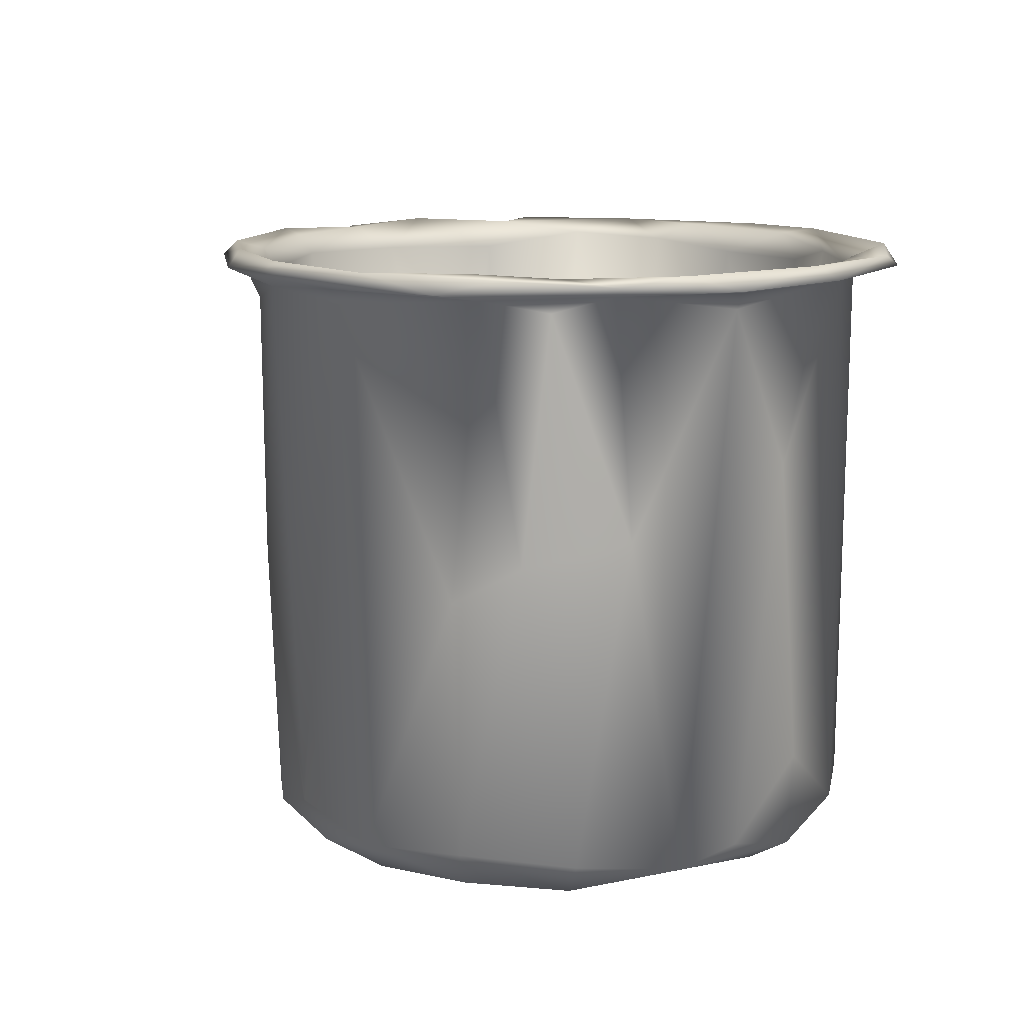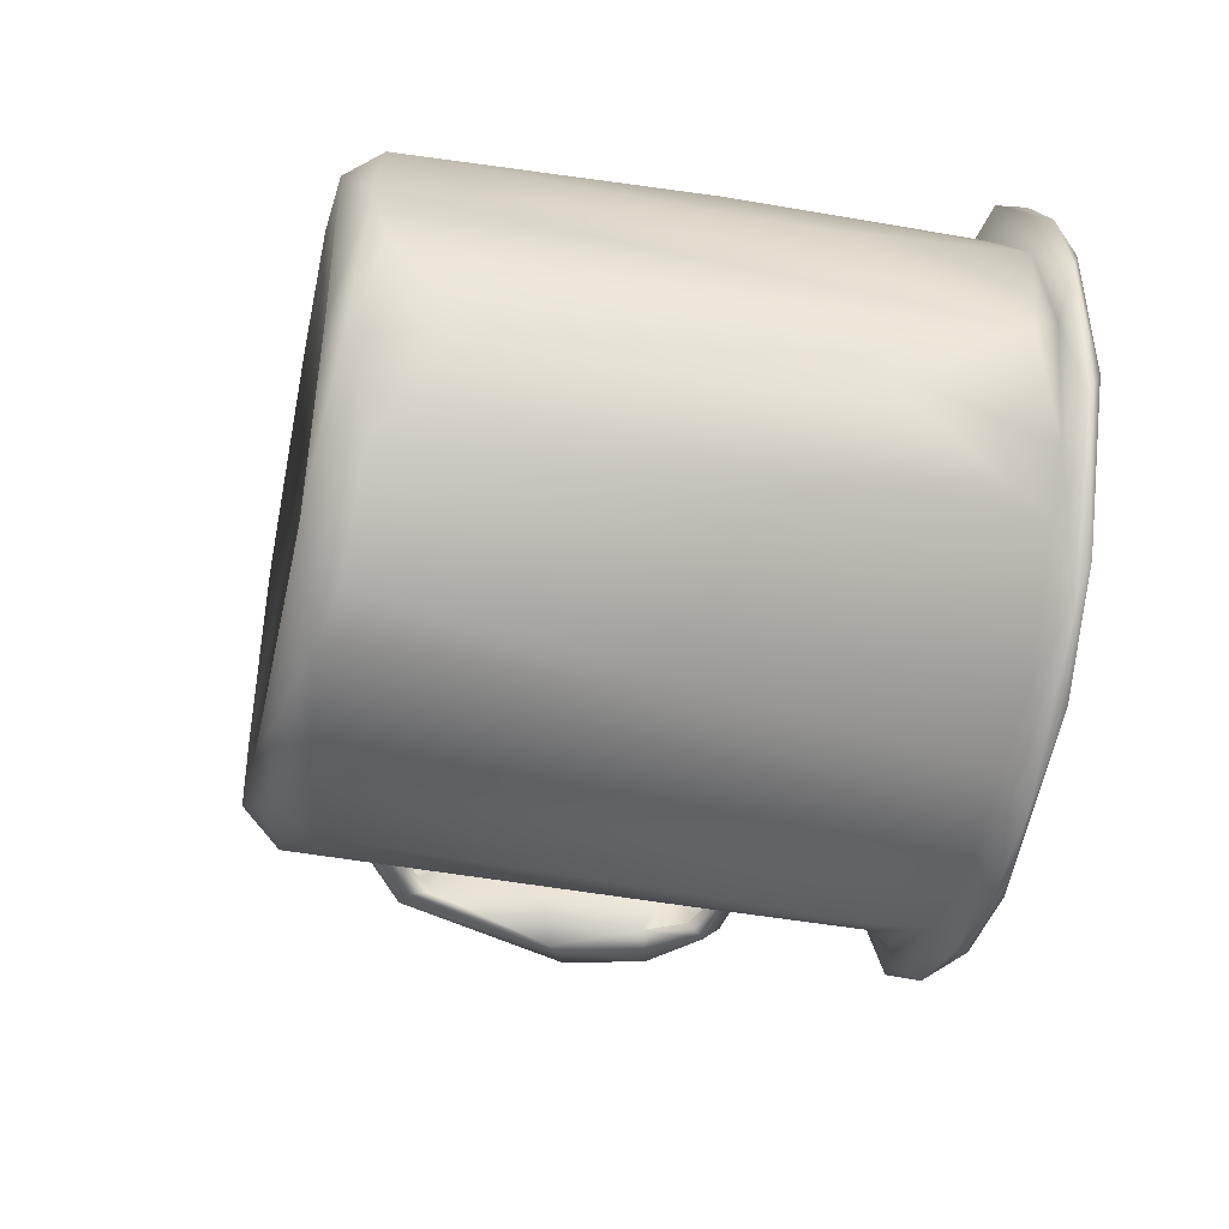
<metadata>
{"format":"obj","ext":"obj","renderer":"f3d","projection":"perspective","resolution":1024,"background":"white","views":[{"elev":12.1,"azim":-121.9,"up":"+Z"},{"elev":-43.9,"azim":-102.0,"up":"+Y"}]}
</metadata>
<code>
v -0.0278 -0.02793 0.001584
v -0.02535 -0.03379 0.006774
v -0.04229 -0.01226 0.01621
v -0.04383 -0.007929 0.05655
v -0.03617 -0.02379 0.006846
v -0.04025 -0.01309 0.003294
v -0.03796 -0.008754 0.001343
v -0.01793 -0.01517 0.002736
v 0.005844 -0.01463 0.00278
v 0.001191 -0.0342 0.001059
v -0.04342 0.00707 0.004528
v -0.01826 -0.03668 0.004753
v -0.04401 -0.001376 0.006524
v -0.007393 -0.03758 0.002439
v -0.008812 -0.04026 0.07869
v -0.03302 -0.01863 0.002476
v -0.02929 -0.02257 0.003019
v -0.002671 -0.03998 0.0068
v 0.007387 -0.0369 0.002983
v -0.001324 -0.0332 0.002559
v 0.004962 -0.02784 0.003091
v -0.006199 -0.0346 0.001928
v 0.01093 -0.03727 0.009148
v 0.02196 -0.02514 0.001028
v 0.01924 -0.02563 0.002406
v 0.02472 -0.01699 0.002288
v 0.0127 -0.03122 0.002296
v -0.01611 -0.03839 0.07853
v -0.006301 0.01582 0.004815
v -0.03755 -0.003741 0.002612
v -0.03007 -0.02759 0.005082
v -0.02849 -0.02691 0.00367
v -0.03367 -0.02158 0.003522
v 0.002451 -0.03597 0.003977
v 0.01518 -0.03266 0.005049
v -0.01546 -0.03623 0.005072
v -0.02508 -0.02624 0.00354
v -0.006415 -0.03564 0.003572
v -0.03468 -0.02138 0.005463
v -0.03178 -0.02734 0.04005
v -0.03741 -0.02005 0.04051
v -0.02225 -0.03428 0.0434
v -0.03963 -0.01275 0.003924
v -0.04211 -0.004755 0.005851
v -0.01227 -0.03785 0.03953
v -0.03173 -0.02006 0.0048
v -0.03211 -0.02122 0.004167
v -0.03174 -0.02071 0.004112
v -0.004068 -0.03908 0.03841
v -0.02832 -0.02621 0.004801
v 0.003088 -0.03195 0.004783
v -0.03026 -0.02187 0.004808
v -0.04217 0.001719 0.004806
v -0.03926 -0.002504 0.005493
v -0.01673 -0.03005 0.005795
v -0.00584 -0.02801 0.03895
v -0.03637 -0.008126 0.007539
v -0.02605 -0.01267 0.01237
v 0.01347 -0.02862 0.004931
v -0.03186 -0.002614 0.01093
v 0.00042 -0.02207 0.01422
v -0.01486 -0.02278 0.01142
v 0.01442 -0.01659 0.01268
v -0.0265 -0.01813 0.04014
v 0.003959 -0.03826 0.04175
v -0.02505 -0.002844 0.02124
v -0.009982 -0.01793 0.0264
v -0.01881 -0.01301 0.02396
v 0.0125 -0.01255 0.02012
v -0.001762 -0.01943 0.02937
v 0.009561 -0.01437 0.0279
v -0.02186 -0.01217 0.03349
v -0.02575 -0.000413 0.03307
v -0.03023 -0.000348 0.03866
v 0.01968 -0.03301 0.05303
v 0.02428 -0.02896 0.005913
v 0.000982 -0.04038 0.07906
v 0.03263 -0.0184 0.03089
v 0.02972 -0.02219 0.00658
v 0.0265 -0.02757 0.07729
v 0.007664 -0.0377 0.07806
v 0.01255 -0.03542 0.04175
v 0.02078 -0.03048 0.038
v 0.03218 -0.01648 0.003895
v 0.01888 -0.03278 0.07945
v 0.02831 -0.024 0.08015
v 0.0293 -0.0214 0.04038
v 0.01914 -0.02433 0.03909
v 0.03385 -0.01262 0.0437
v 0.0239 -0.01925 0.004824
v 0.01032 -0.02797 0.04027
v 0.02889 -0.01353 0.04185
v 0.01034 -0.01977 0.03678
v 0.01709 -0.016 0.03787
v 0.01568 -0.006789 0.0293
v -0.006859 0.03963 0.003601
v -0.01444 0.03531 0.001285
v -0.01718 0.03892 0.005864
v -0.02966 0.03202 0.00701
v -0.03548 0.01898 0.001389
v -0.005605 0.01579 0.003168
v 0.005346 0.03567 0.001283
v 0.03285 -0.006489 0.001282
v 0.006034 0.03971 0.005424
v -0.004478 0.04157 0.008808
v -0.03893 0.0202 0.005898
v 0.02826 0.01853 0.001147
v -0.02733 0.02981 0.00207
v 0.01725 0.03456 0.003986
v 0.03142 0.02075 0.005211
v 0.02672 0.02824 0.01254
v -0.04254 0.01458 0.04857
v -0.03588 0.02664 0.04536
v 0.0111 0.03884 0.04072
v -0.02949 0.03295 0.04049
v -0.0267 0.02795 0.00242
v -0.03758 0.01424 0.002679
v -0.03905 0.004765 0.002545
v -0.004093 0.0391 0.004696
v -0.000507 0.03526 0.002596
v -0.01387 0.03687 0.003935
v 0.003788 0.03867 0.007086
v -0.03594 0.02184 0.005563
v 0.01401 0.0344 0.003737
v -0.03109 0.0279 0.00576
v 0.03013 0.002387 0.00248
v 0.0168 0.02928 0.002174
v -0.02394 0.03415 0.005993
v 0.02429 0.02732 0.005783
v 0.01876 0.03096 0.006558
v -0.03935 0.01448 0.005046
v -0.01438 0.03761 0.007813
v -0.003223 0.03424 0.01008
v 0.02382 0.01741 0.008802
v -0.01468 0.031 0.01132
v -0.03071 0.01072 0.01123
v -0.02282 0.01832 0.01562
v -0.01077 0.02379 0.02048
v 0.002013 0.0267 0.01657
v 0.01365 0.02129 0.01408
v 0.0162 0.01193 0.01939
v 0.02447 0.005751 0.01075
v -0.02483 0.009667 0.01958
v 0.007638 0.01937 0.02608
v -0.02406 0.007221 0.03031
v -0.02018 0.01688 0.0326
v -0.01899 0.01623 0.02661
v 0.001232 0.02246 0.02736
v -0.008515 0.02267 0.02896
v -0.002892 0.02719 0.03658
v 0.01131 0.01739 0.03368
v 0.01479 0.02494 0.03981
v 0.03683 -0.008738 0.06498
v 0.03353 0.01809 0.02841
v 0.03717 0.00501 0.01807
v 0.06566 -0.008476 0.04698
v 0.0646 -0.003081 0.02988
v 0.06677 0.0024 0.04369
v 0.03777 -0.002375 0.01291
v 0.03707 0.004204 0.01431
v 0.03535 0.006601 0.003702
v 0.0487 0.002014 0.01634
v 0.05021 0.00376 0.02032
v 0.0635 -0.001563 0.06088
v 0.06211 -0.009228 0.05741
v 0.05702 0.003094 0.02264
v 0.05655 -0.001787 0.01955
v 0.05709 -0.006099 0.06636
v 0.05933 0.001924 0.06551
v 0.0373 0.00655 0.06622
v 0.02958 0.01579 0.002358
v 0.06146 0.004658 0.05937
v 0.04903 -0.004929 0.0161
v 0.05854 -0.007561 0.02384
v 0.05563 -0.008176 0.0248
v 0.04546 -0.007782 0.01721
v 0.03674 -0.007144 0.01476
v 0.06339 0.003431 0.03382
v 0.05496 0.002786 0.02543
v 0.03552 -0.006127 0.03977
v 0.06018 0.003662 0.03094
v 0.05027 -0.003655 0.01706
v 0.05032 -0.000503 0.01734
v 0.03092 -0.005277 0.002563
v 0.02777 -0.02083 0.005242
v 0.02833 -0.01922 0.003032
v 0.03369 -0.009137 0.005047
v 0.05885 0.000937 0.04305
v 0.05594 -0.009078 0.06383
v 0.05795 -0.007403 0.05594
v 0.05498 -0.007572 0.06158
v 0.0596 -0.005185 0.05873
v 0.03666 -0.007195 0.0184
v 0.05642 -0.005092 0.06507
v 0.03721 -0.005636 0.06437
v 0.03707 0.001375 0.01872
v 0.06193 -0.00885 0.04438
v 0.03507 0.01023 0.04051
v 0.03571 0.002027 0.03794
v 0.03685 -0.002861 0.01645
v 0.04948 -0.006286 0.02193
v 0.03739 0.004592 0.06411
v 0.05858 0.002979 0.05684
v 0.0331 0.007329 0.004043
v 0.03041 0.01907 0.006275
v 0.03968 -0.001171 0.01437
v 0.05646 -0.006867 0.02788
v 0.05872 -0.004758 0.02492
v 0.05765 -0.001244 0.0233
v 0.05733 0.000326 0.03093
v 0.04559 0.002392 0.01957
v 0.02153 0.03294 0.04992
v 0.02613 0.02666 0.03989
v 0.03172 0.0191 0.04327
v 0.05767 -0.00224 0.05879
v 0.03006 -5e-05 0.005581
v 0.05828 -0.004341 0.04291
v 0.02528 0.01651 0.04144
v 0.02932 0.001698 0.03918
v 0.02485 -0.007256 0.008637
v 0.02093 0.03134 0.03928
v 0.05768 -0.000415 0.06475
v 0.01831 0.009743 0.03459
v 0.02174 -0.001098 0.03623
v 0.01917 -0.004448 0.01605
v 0.01735 0.004036 0.02295
v -0.02565 -0.03411 0.07912
v -0.03931 -0.02827 0.08178
v -0.03684 -0.03234 0.08008
v -0.02741 -0.03803 0.08204
v -0.03265 -0.02814 0.07865
v -0.03071 -0.02925 0.08086
v -0.04239 -0.01831 0.08185
v -0.03857 -0.01914 0.07918
v -0.04215 -0.01485 0.07915
v -0.04482 0.000707 0.0771
v -0.03806 -0.02171 0.07881
v -0.02534 -0.03284 0.07948
v -0.04813 -0.01288 0.08022
v -0.04779 -0.009126 0.08218
v -0.05032 0.004165 0.08001
v -0.0423 0.01723 0.07938
v -0.04607 0.000944 0.07926
v -0.04781 0.01069 0.08203
v -0.04468 0.007122 0.08137
v -0.04612 0.01903 0.08087
v -0.03921 0.02302 0.0816
v -0.04325 -0.00467 0.07967
v -0.01454 -0.0379 0.07992
v -0.04297 0.007926 0.07845
v -0.03794 0.02371 0.07731
v -0.03701 0.02298 0.07879
v -0.04312 0.00319 0.04043
v -0.04165 -0.01192 0.0439
v -0.006406 -0.03942 0.07797
v -0.017 -0.04372 0.08065
v -0.04052 0.0156 0.0433
v -0.03608 0.00124 0.04114
v -0.001188 -0.04106 0.08138
v 0.01175 -0.03801 0.07902
v 0.03521 -0.01489 0.07886
v 0.01602 -0.03674 0.0817
v 0.006944 -0.04449 0.07983
v -0.003982 -0.04489 0.08206
v 0.008571 -0.04316 0.08201
v 0.01906 -0.03984 0.08001
v 0.02708 -0.03293 0.08192
v 0.03101 -0.03042 0.07984
v 0.02694 -0.02997 0.07958
v 0.03719 -0.02021 0.08203
v -0.008116 -0.04569 0.08017
v 0.03472 -0.01169 0.07802
v 0.03569 -0.0155 0.08165
v 0.04103 -0.01289 0.08038
v 0.04034 -0.002225 0.08237
v 0.03692 -0.008482 0.06801
v 0.03714 -0.003466 0.07529
v 0.03811 -0.001265 0.07937
v -0.01435 0.04091 0.07721
v -0.03243 0.03196 0.08213
v -0.0241 0.03531 0.0806
v -0.03299 0.03077 0.07879
v 0.001409 0.04182 0.078
v -0.02324 0.04191 0.08199
v -0.03823 0.03146 0.08174
v 0.01061 0.0393 0.07545
v -0.007661 0.046 0.08233
v -0.01738 0.03845 0.07982
v -0.03329 0.03769 0.07996
v -0.01586 0.04247 0.07932
v -0.0109 0.04659 0.08109
v -0.005648 0.04076 0.08039
v 0.003112 0.04005 0.07974
v 0.007579 0.04354 0.08253
v -0.005302 0.04681 0.08023
v 0.004579 0.04671 0.08044
v -0.02004 0.03595 0.04159
v -0.02069 0.03649 0.04449
v -0.03261 0.02861 0.04126
v -0.006008 0.04002 0.04043
v 0.01001 0.03765 0.04336
v 0.01304 0.0369 0.07932
v 0.01444 0.03943 0.07899
v -0.01321 0.03358 0.04042
v -0.02711 0.02326 0.04071
v -0.01531 0.02569 0.03762
v -0.02736 0.01464 0.03869
v 0.05137 0.000657 0.0693
v 0.05164 0.004992 0.06574
v 0.02601 0.02978 0.07829
v 0.038 -0.003964 0.07013
v 0.0378 0.004383 0.06989
v 0.03516 0.01465 0.07697
v 0.0364 0.004654 0.07847
v 0.03052 0.02123 0.07895
v 0.03775 0.00996 0.08178
v 0.03259 0.02209 0.08147
v 0.03567 0.02293 0.0823
v 0.03738 0.01471 0.07967
v 0.04172 0.01081 0.07977
v 0.04129 0.009164 0.08165
v 0.0214 0.03763 0.08224
v 0.0385 0.01991 0.08023
v 0.02142 0.03333 0.08101
v 0.0233 0.02993 0.07816
v 0.03053 0.03266 0.08014
v 0.02198 0.03927 0.08046
v 0.04607 -0.007714 0.06462
v 0.03895 -0.004395 0.06797
v 0.04857 -0.003289 0.06774
v 0.04077 0.000157 0.06866
v 0.05387 0.003204 0.06291
f 5 1 2
f 6 7 1
f 8 9 10
f 11 7 6
f 13 11 6
f 10 14 1
f 12 15 2
f 5 3 6
f 2 1 12
f 1 5 6
f 12 1 14
f 14 18 12
f 18 14 19
f 1 7 8
f 14 10 19
f 20 21 22
f 12 18 15
f 19 23 18
f 13 6 3
f 13 3 4
f 8 10 1
f 9 24 10
f 25 26 27
f 15 28 2
f 29 30 17
f 31 32 17
f 33 31 17
f 20 22 38
f 35 27 34
f 22 32 36
f 37 32 22
f 27 21 34
f 31 36 32
f 22 36 38
f 4 236 13
f 17 37 22
f 22 21 17
f 39 31 33
f 13 236 11
f 39 16 43
f 16 30 43
f 44 39 43
f 16 33 46
f 46 33 47
f 48 33 17
f 47 33 48
f 33 16 39
f 249 45 42
f 44 43 30
f 17 30 16
f 49 45 249
f 17 32 50
f 38 51 20
f 17 52 37
f 30 53 54
f 34 21 51
f 20 51 21
f 55 31 37
f 32 37 50
f 37 31 50
f 31 55 36
f 55 38 36
f 50 31 52
f 50 52 17
f 56 45 49
f 39 44 57
f 52 47 48
f 52 31 39
f 46 47 39
f 47 52 39
f 48 17 16
f 48 16 46
f 46 52 48
f 37 52 46
f 44 30 54
f 57 46 39
f 58 46 57
f 51 35 34
f 51 59 35
f 58 57 60
f 54 57 44
f 54 60 57
f 61 38 62
f 51 38 61
f 37 46 58
f 62 37 58
f 51 63 59
f 61 63 51
f 62 55 37
f 62 38 55
f 40 64 41
f 64 40 42
f 49 65 56
f 42 45 56
f 60 66 58
f 67 62 68
f 67 61 62
f 62 58 68
f 69 63 61
f 70 69 61
f 70 64 56
f 64 42 56
f 64 72 73
f 74 64 73
f 66 68 58
f 67 70 61
f 71 69 70
f 67 68 72
f 64 67 72
f 72 68 73
f 73 68 66
f 67 64 70
f 24 76 19
f 76 23 19
f 10 24 19
f 77 15 18
f 77 18 23
f 76 79 78
f 75 23 76
f 80 76 78
f 59 27 35
f 84 76 24
f 85 83 82
f 85 86 83
f 86 87 83
f 81 65 49
f 65 81 82
f 86 89 87
f 87 88 83
f 59 25 27
f 90 26 25
f 90 25 59
f 88 91 83
f 91 65 82
f 63 90 59
f 82 83 91
f 92 88 87
f 87 89 92
f 70 56 93
f 71 70 93
f 94 93 91
f 94 91 88
f 56 65 91
f 93 56 91
f 88 92 94
f 93 95 71
f 95 93 94
f 101 9 8
f 96 97 98
f 8 7 101
f 7 100 101
f 101 97 102
f 101 103 9
f 97 96 102
f 102 96 104
f 104 96 105
f 100 97 101
f 107 103 101
f 108 97 100
f 99 108 100
f 7 11 100
f 109 107 102
f 107 101 102
f 100 11 106
f 108 98 97
f 99 98 108
f 107 109 110
f 104 109 102
f 111 110 109
f 105 96 98
f 113 106 112
f 114 104 105
f 109 114 111
f 99 115 98
f 116 117 118
f 119 121 120
f 29 17 21
f 124 122 119
f 100 106 99
f 123 116 125
f 126 29 21
f 120 29 127
f 120 127 124
f 128 125 116
f 124 127 129
f 127 29 126
f 122 124 130
f 53 118 117
f 53 117 131
f 123 131 117
f 106 11 112
f 53 30 118
f 30 29 118
f 120 116 29
f 29 116 118
f 99 106 113
f 121 128 116
f 128 121 132
f 99 113 115
f 114 109 104
f 119 120 124
f 116 120 121
f 119 133 132
f 133 119 122
f 123 117 116
f 130 124 129
f 125 128 135
f 121 119 132
f 136 53 131
f 53 136 54
f 133 135 132
f 123 136 131
f 125 136 123
f 133 122 130
f 135 128 132
f 135 137 125
f 135 138 137
f 60 54 136
f 133 139 135
f 66 60 136
f 140 139 130
f 141 134 142
f 130 139 133
f 140 129 134
f 140 130 129
f 140 134 141
f 143 66 136
f 144 140 141
f 137 143 136
f 125 137 136
f 74 145 146
f 146 145 147
f 147 137 138
f 138 135 139
f 138 139 148
f 147 138 149
f 146 147 149
f 149 150 146
f 151 144 141
f 151 152 150
f 138 148 149
f 144 148 139
f 73 66 145
f 145 66 143
f 139 140 144
f 147 143 137
f 74 73 145
f 145 143 147
f 144 150 148
f 149 148 150
f 150 144 151
f 110 154 155
f 158 156 157
f 76 84 79
f 159 103 161
f 162 160 163
f 164 165 156
f 162 166 167
f 164 168 165
f 24 9 103
f 103 84 24
f 107 161 103
f 159 84 103
f 164 156 158
f 172 169 164
f 173 167 174
f 110 161 107
f 167 157 174
f 176 177 173
f 157 167 166
f 159 173 177
f 178 157 166
f 173 159 162
f 154 110 111
f 167 173 162
f 26 21 27
f 179 181 166
f 173 174 176
f 158 157 178
f 186 185 187
f 181 178 166
f 178 181 188
f 26 186 184
f 184 186 187
f 165 189 190
f 190 191 192
f 21 26 184
f 78 177 193
f 194 192 191
f 195 153 196
f 165 197 156
f 180 198 199
f 126 21 184
f 193 200 196
f 84 159 177
f 201 193 176
f 202 195 196
f 168 189 165
f 202 196 170
f 78 79 84
f 176 175 201
f 175 176 174
f 78 84 177
f 193 177 176
f 172 158 178
f 203 172 178
f 193 153 78
f 153 193 196
f 172 164 158
f 129 127 171
f 129 171 205
f 160 159 161
f 171 126 204
f 155 160 110
f 204 205 171
f 161 110 160
f 175 207 201
f 175 174 197
f 157 156 174
f 156 197 174
f 208 182 201
f 207 208 201
f 159 160 162
f 179 209 210
f 160 155 163
f 211 163 155
f 182 211 206
f 211 182 183
f 212 111 114
f 209 183 182
f 211 183 209
f 209 179 211
f 163 211 179
f 163 166 162
f 179 166 163
f 170 196 155
f 170 155 154
f 186 90 185
f 90 186 26
f 193 206 200
f 190 197 165
f 206 193 201
f 190 189 191
f 215 190 192
f 192 194 215
f 184 216 126
f 204 126 216
f 197 207 175
f 178 188 203
f 171 127 126
f 209 182 208
f 210 208 207
f 208 210 209
f 129 205 134
f 206 196 200
f 201 182 206
f 179 210 181
f 210 188 181
f 196 206 211
f 155 196 211
f 180 92 89
f 190 217 197
f 198 218 219
f 214 218 198
f 63 220 90
f 90 220 185
f 152 218 213
f 221 152 213
f 213 218 214
f 215 217 190
f 217 215 188
f 199 198 219
f 203 188 215
f 187 185 220
f 187 220 184
f 203 215 222
f 184 220 216
f 134 204 142
f 217 207 197
f 204 134 205
f 216 220 142
f 142 204 216
f 217 210 207
f 188 210 217
f 219 92 180
f 199 219 180
f 218 223 224
f 223 152 151
f 223 218 152
f 224 219 218
f 63 225 220
f 63 69 225
f 220 225 142
f 95 226 225
f 226 142 225
f 141 142 226
f 224 95 94
f 224 94 92
f 92 219 224
f 95 225 69
f 71 95 69
f 226 95 224
f 223 226 224
f 151 141 226
f 226 223 151
f 228 229 230
f 231 2 227
f 228 230 232
f 229 237 231
f 227 2 28
f 228 232 233
f 235 236 4
f 228 239 229
f 240 241 239
f 238 232 230
f 5 2 231
f 241 242 243
f 3 5 237
f 244 246 241
f 247 244 245
f 234 233 232
f 4 3 237
f 246 244 247
f 239 228 240
f 228 233 240
f 235 4 237
f 233 234 248
f 230 264 238
f 264 249 238
f 229 235 237
f 235 239 243
f 240 233 248
f 112 11 236
f 240 248 245
f 248 250 245
f 244 240 245
f 250 247 245
f 247 250 252
f 235 229 239
f 227 229 231
f 40 41 234
f 5 231 237
f 232 40 234
f 238 42 232
f 249 42 238
f 42 40 232
f 255 49 249
f 41 254 234
f 239 241 243
f 241 240 244
f 242 112 236
f 229 227 256
f 230 229 256
f 246 242 241
f 243 236 235
f 250 253 257
f 254 248 234
f 253 248 254
f 243 242 236
f 253 250 248
f 258 253 254
f 258 257 253
f 254 41 64
f 258 254 74
f 74 254 64
f 249 259 255
f 80 75 76
f 78 153 80
f 261 80 153
f 262 85 81
f 265 266 267
f 267 262 265
f 80 269 260
f 265 259 264
f 85 262 267
f 263 77 260
f 265 262 259
f 268 270 267
f 259 262 81
f 272 86 273
f 271 15 77
f 271 264 256
f 271 256 15
f 86 85 267
f 256 264 230
f 260 77 23
f 28 256 227
f 273 86 267
f 259 249 264
f 267 270 273
f 274 273 270
f 274 275 273
f 28 15 256
f 272 89 86
f 49 255 81
f 264 271 263
f 263 260 266
f 81 255 259
f 266 260 269
f 268 267 266
f 266 269 268
f 263 271 77
f 264 263 265
f 261 269 80
f 269 261 274
f 274 270 268
f 274 268 269
f 265 263 266
f 153 276 261
f 23 75 260
f 80 260 75
f 85 82 81
f 261 276 277
f 274 261 278
f 279 105 98
f 115 113 282
f 283 114 105
f 251 113 112
f 282 279 115
f 284 285 280
f 286 114 283
f 287 281 288
f 285 246 247
f 284 280 281
f 287 284 281
f 282 113 251
f 291 284 287
f 282 242 289
f 280 247 252
f 280 285 247
f 292 293 294
f 279 283 105
f 287 288 292
f 287 295 291
f 287 292 294
f 296 287 294
f 282 251 242
f 280 252 281
f 297 298 299
f 282 289 290
f 300 301 293
f 288 281 298
f 302 293 301
f 252 250 257
f 257 299 252
f 285 284 289
f 246 289 242
f 282 290 279
f 285 289 246
f 289 291 290
f 291 289 284
f 252 299 281
f 300 288 298
f 242 251 112
f 288 300 292
f 281 299 298
f 290 283 279
f 279 98 115
f 290 295 283
f 283 303 286
f 296 283 295
f 290 291 295
f 295 287 296
f 300 293 292
f 297 304 298
f 300 298 304
f 301 152 221
f 297 299 305
f 257 305 299
f 304 297 306
f 304 301 300
f 258 74 307
f 307 257 258
f 150 301 304
f 257 307 305
f 150 152 301
f 307 74 146
f 146 306 307
f 306 305 307
f 306 297 305
f 306 146 150
f 306 150 304
f 308 168 169
f 309 308 169
f 310 111 212
f 312 311 308
f 170 154 313
f 154 111 310
f 164 169 168
f 309 169 172
f 275 314 273
f 315 314 316
f 310 313 154
f 315 316 317
f 317 316 318
f 286 310 212
f 320 321 275
f 302 294 293
f 321 316 275
f 294 302 322
f 316 321 320
f 316 320 318
f 318 320 323
f 324 315 317
f 317 318 324
f 326 310 303
f 326 318 323
f 302 324 322
f 327 294 322
f 276 328 189
f 189 168 276
f 311 276 308
f 318 322 324
f 326 322 318
f 326 327 322
f 168 308 276
f 327 296 294
f 272 180 89
f 319 313 310
f 310 326 319
f 323 320 319
f 278 277 312
f 320 275 274
f 329 195 202
f 324 325 315
f 316 314 275
f 320 278 319
f 278 312 313
f 326 323 319
f 319 278 313
f 328 276 153
f 189 328 191
f 180 314 198
f 194 330 222
f 312 170 313
f 302 213 325
f 331 330 329
f 311 277 276
f 277 311 312
f 272 314 180
f 331 329 202
f 213 302 221
f 332 222 331
f 170 332 202
f 170 309 332
f 308 170 312
f 308 309 170
f 330 331 222
f 221 302 301
f 332 172 203
f 309 172 332
f 261 277 278
f 314 272 273
f 286 212 114
f 303 283 296
f 303 310 286
f 324 302 325
f 314 315 198
f 315 214 198
f 303 327 326
f 296 327 303
f 325 213 214
f 315 325 214
f 153 195 328
f 329 328 195
f 330 328 329
f 330 191 328
f 222 215 194
f 191 330 194
f 332 331 202
f 332 203 222
f 278 320 274

</code>
